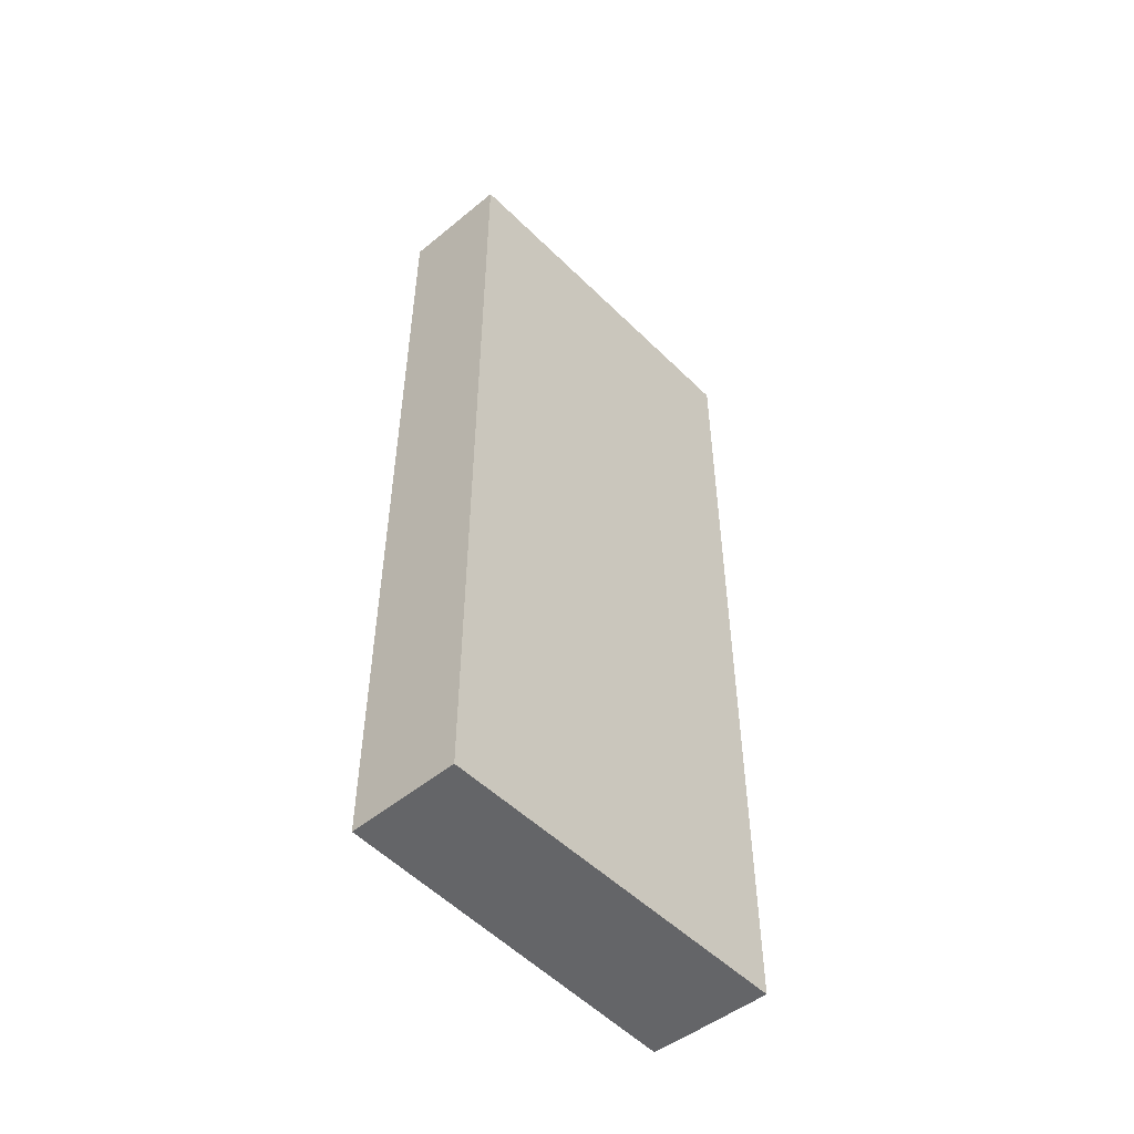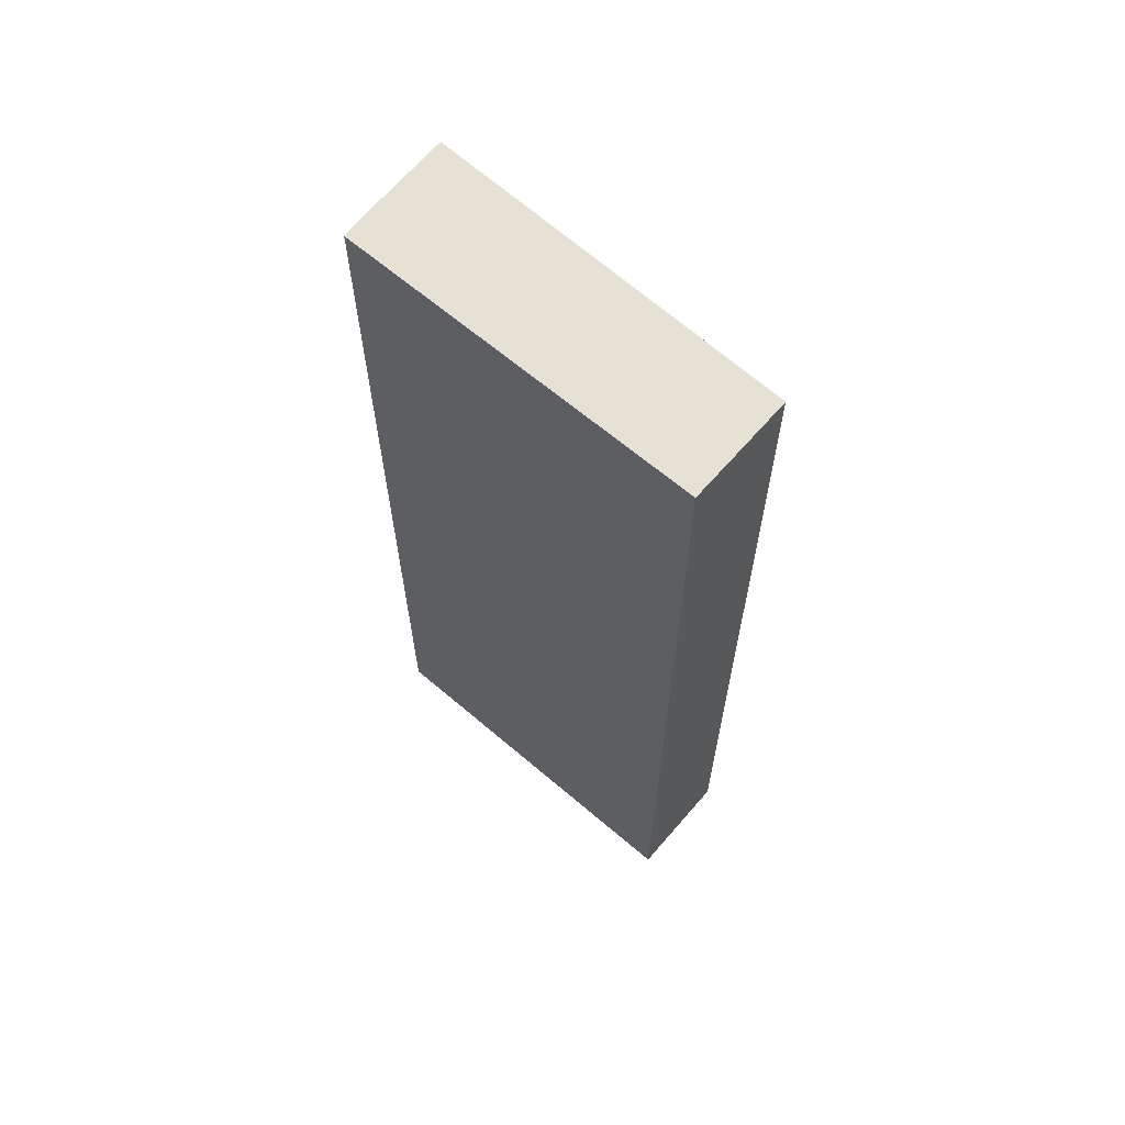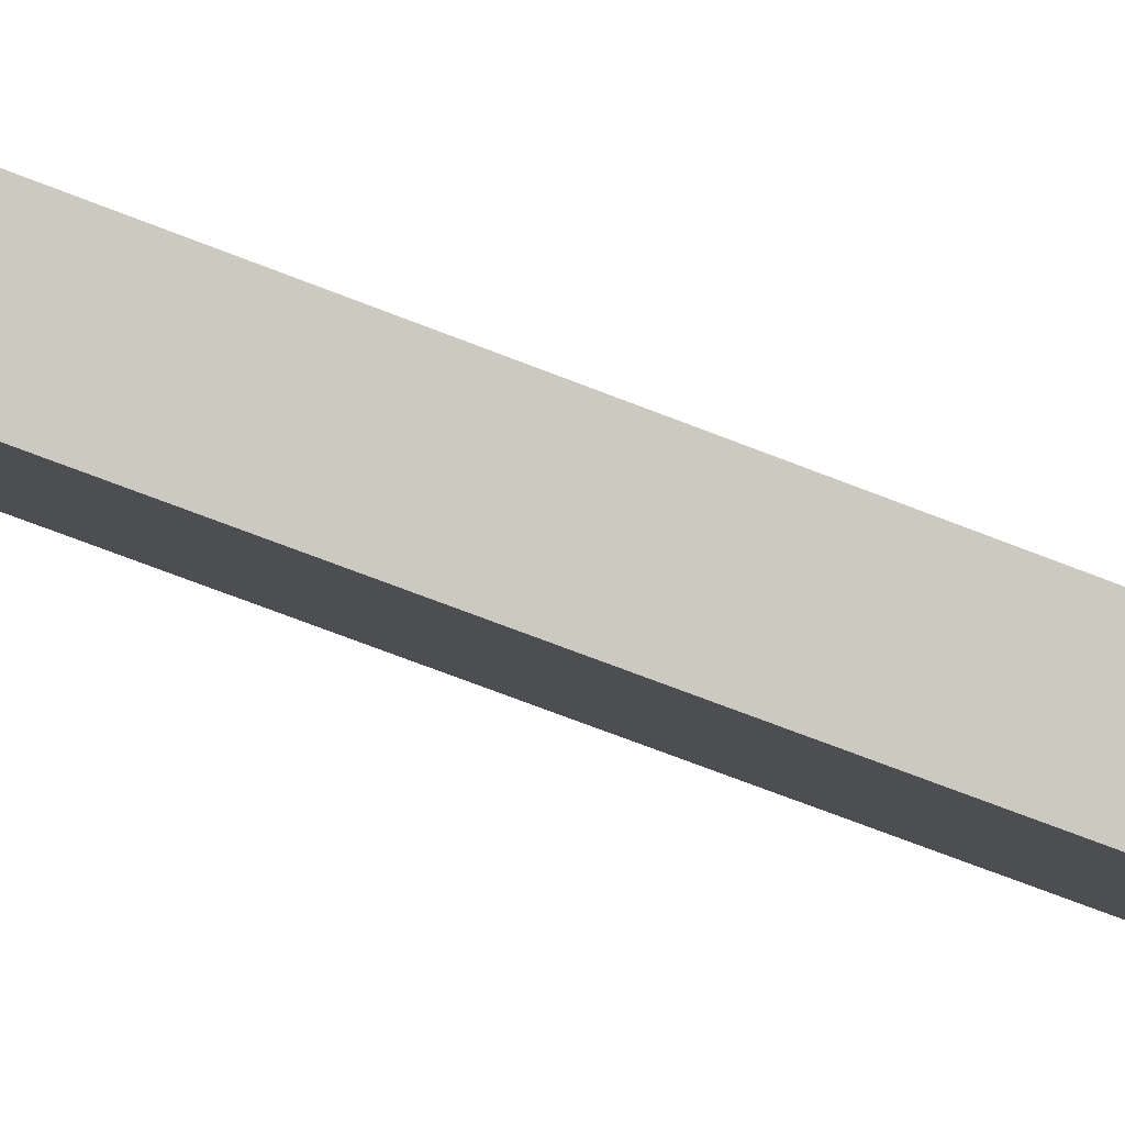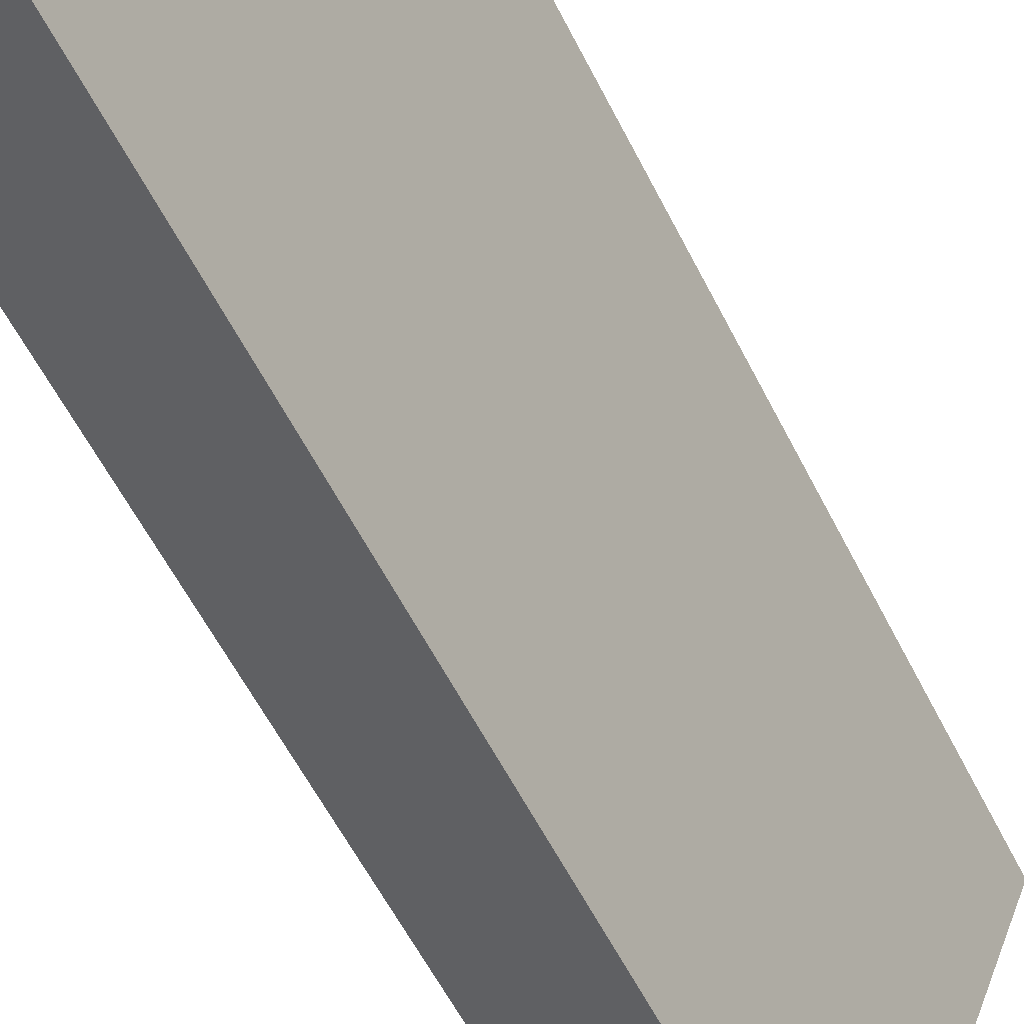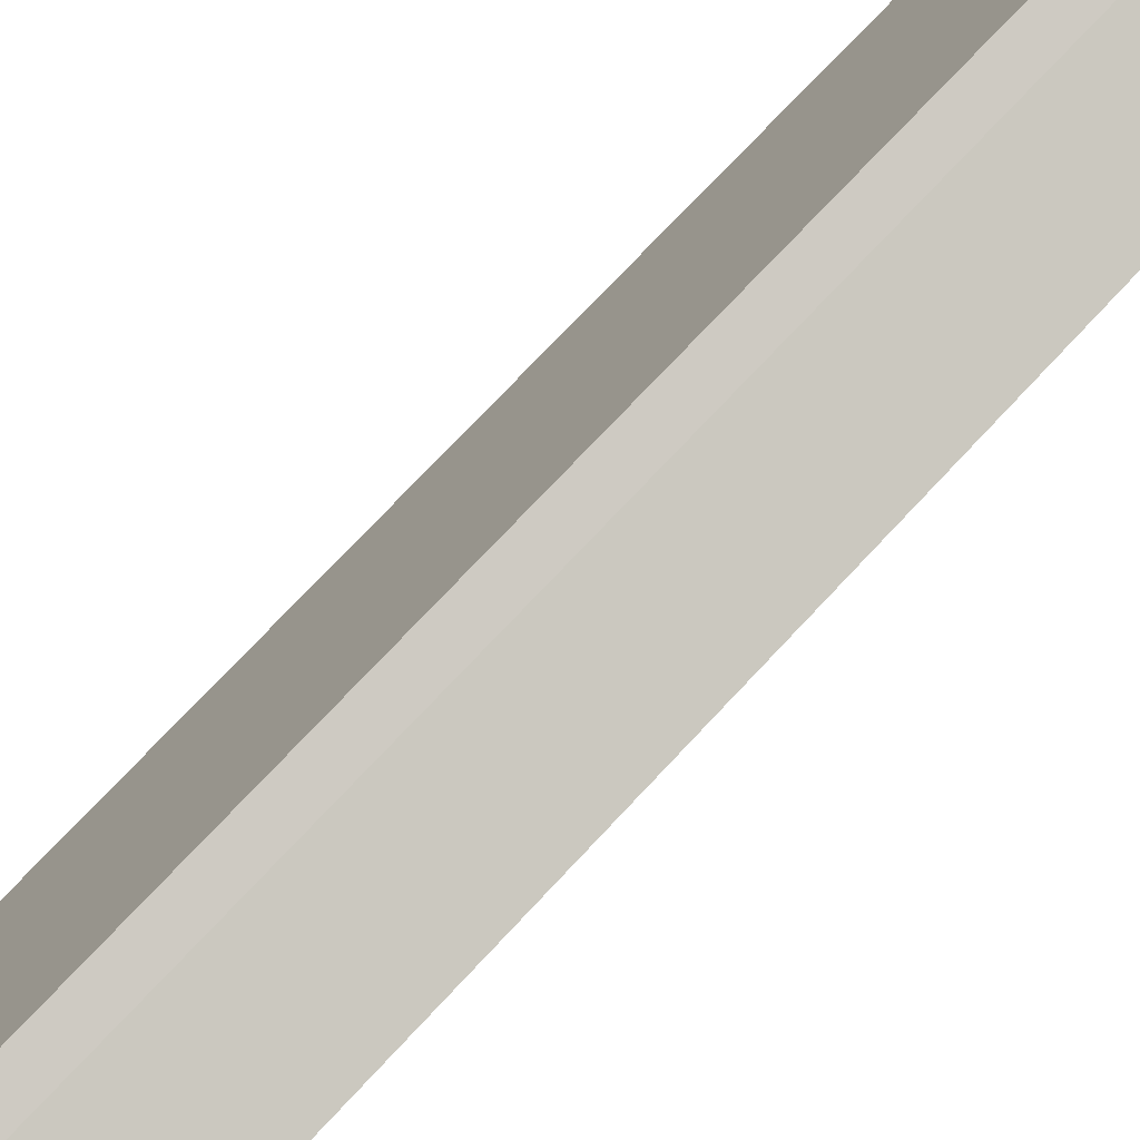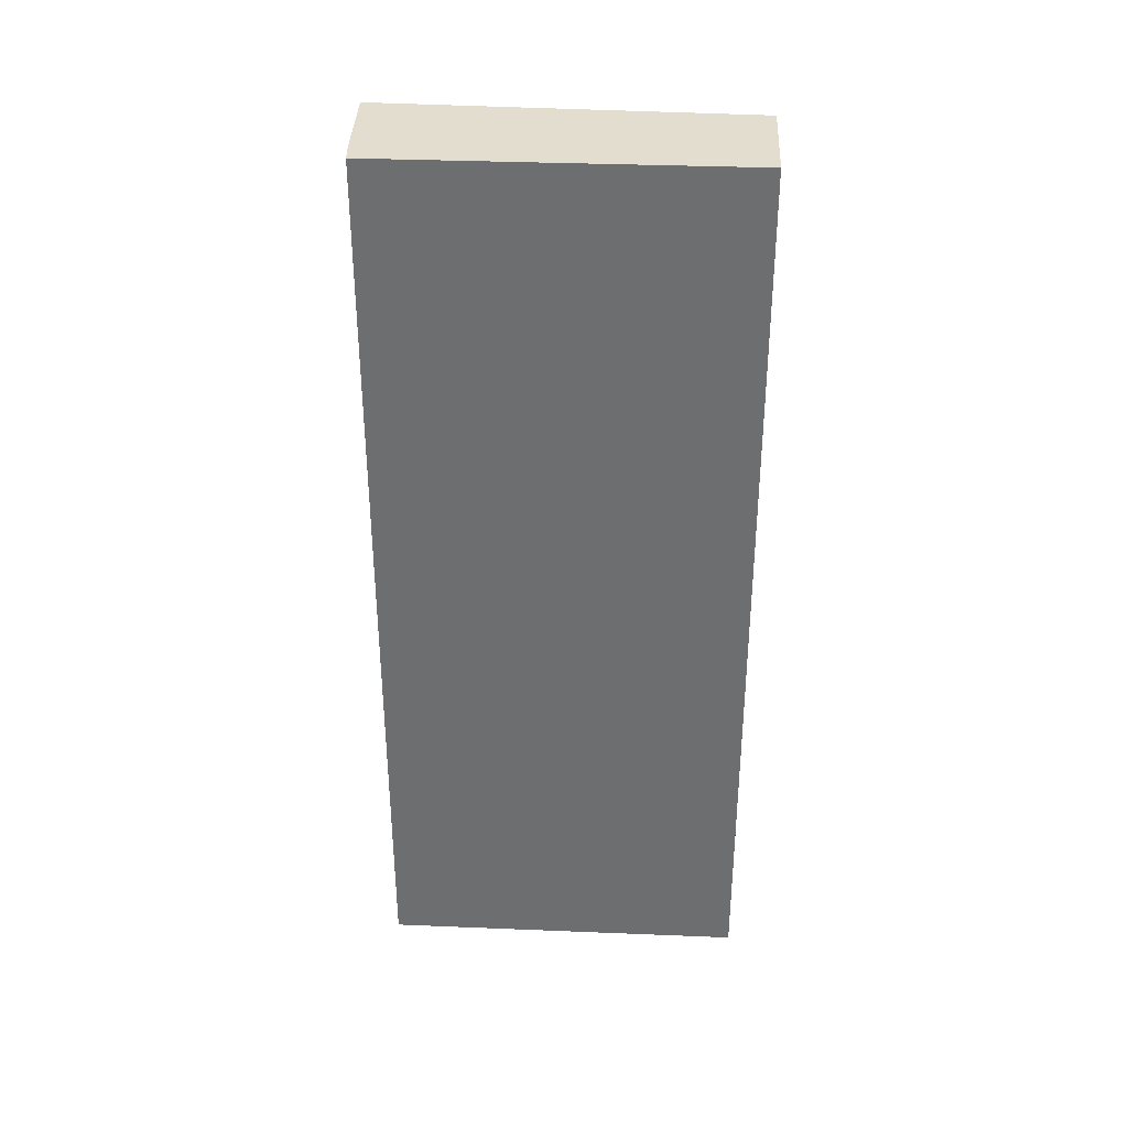
<metadata>
{"format":"obj","ext":"obj","renderer":"f3d","projection":"perspective","resolution":1024,"background":"white","views":[{"elev":-51.6,"azim":-158.9,"up":"+Y"},{"elev":64.2,"azim":110.1,"up":"+Y"},{"elev":-73.1,"azim":69.0,"up":"+Z"},{"elev":-59.2,"azim":-153.2,"up":"+Z"},{"elev":73.3,"azim":-137.0,"up":"+Z"},{"elev":35.5,"azim":72.4,"up":"+Y"}]}
</metadata>
<code>
v  2.246 23.48 0.775
v  3.602 23.48 -8.82
v  0 23.48 1.438e-15
v  6.269 23.48 -7.816
v  2.946 23.48 0.988
v  0 0 0
v  2.246 -4.746e-17 0.775
v  2.946 -6.05e-17 0.988
v  6.269 4.786e-16 -7.816
v  3.602 5.401e-16 -8.82
g defaultobject
f 1 2 3
f 2 1 4
f 4 1 5
f 6 1 3
f 1 6 7
f 7 5 1
f 5 7 8
f 8 4 5
f 4 8 9
f 9 2 4
f 2 9 10
f 10 3 2
f 3 10 6
f 7 9 8
f 9 7 6
f 9 6 10

</code>
